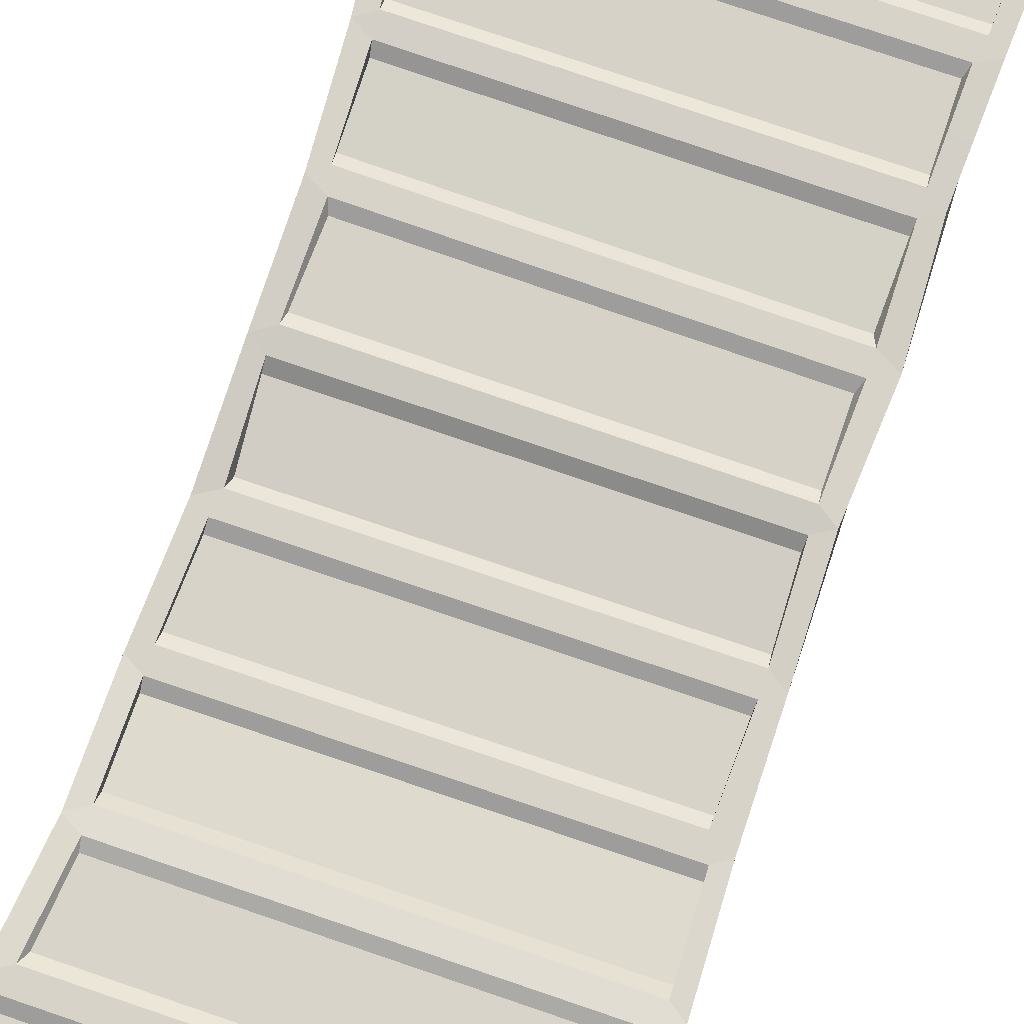
<metadata>
{"format":"obj","ext":"obj","renderer":"f3d","projection":"perspective","resolution":1024,"background":"white","views":[{"elev":77.0,"azim":-161.3,"up":"+Y"}]}
</metadata>
<code>
g ContainerRedSide4
v -0.4093 0.1017 3.684
v -0.2644 0.1017 3.684
v -0.2644 0.0487 3.684
v -0.4093 0.0487 3.684
v -0.4093 0.0487 3.684
v -0.2644 0.0487 3.684
v -0.2298 0.0487 3.61
v -0.4439 0.0487 3.61
v -0.4439 0.1017 3.61
v -0.2298 0.1017 3.61
v -0.2644 0.1017 3.684
v -0.4093 0.1017 3.684
v -0.2644 0.1017 3.684
v -0.2298 0.1017 3.61
v -0.2298 0.0487 3.61
v -0.2644 0.0487 3.684
v -0.4439 0.1017 3.61
v -0.4093 0.1017 3.684
v -0.4093 0.0487 3.684
v -0.4439 0.0487 3.61
v 0.892 0.1017 3.684
v 0.892 0.0487 3.684
v 0.7471 0.0487 3.684
v 0.7471 0.1017 3.684
v 0.892 0.0487 3.684
v 0.9266 0.0487 3.61
v 0.7125 0.0487 3.61
v 0.7471 0.0487 3.684
v 0.9266 0.1017 3.61
v 0.892 0.1017 3.684
v 0.7471 0.1017 3.684
v 0.7125 0.1017 3.61
v 0.7471 0.1017 3.684
v 0.7471 0.0487 3.684
v 0.7125 0.0487 3.61
v 0.7125 0.1017 3.61
v 0.9266 0.1017 3.61
v 0.9266 0.0487 3.61
v 0.892 0.0487 3.684
v 0.892 0.1017 3.684
v -0.8831 0.1017 3.684
v -0.7436 0.1017 3.684
v -0.7437 0.0487 3.684
v -0.8832 0.0487 3.684
v -0.8832 0.0487 3.684
v -0.7437 0.0487 3.684
v -0.707 0.0487 3.61
v -0.91 0.0487 3.61
v -0.9098 0.1017 3.61
v -0.7069 0.1017 3.61
v -0.7436 0.1017 3.684
v -0.8831 0.1017 3.684
v -0.7436 0.1017 3.684
v -0.7069 0.1017 3.61
v -0.707 0.0487 3.61
v -0.7437 0.0487 3.684
v -0.9098 0.1017 3.61
v -0.8831 0.1017 3.684
v -0.8832 0.0487 3.684
v -0.91 0.0487 3.61
v 0.4093 0.1017 3.684
v 0.4093 0.0487 3.684
v 0.2644 0.0487 3.684
v 0.2644 0.1017 3.684
v 0.4093 0.0487 3.684
v 0.4439 0.0487 3.61
v 0.2298 0.0487 3.61
v 0.2644 0.0487 3.684
v 0.4439 0.1017 3.61
v 0.4093 0.1017 3.684
v 0.2644 0.1017 3.684
v 0.2298 0.1017 3.61
v 0.2644 0.1017 3.684
v 0.2644 0.0487 3.684
v 0.2298 0.0487 3.61
v 0.2298 0.1017 3.61
v 0.4439 0.1017 3.61
v 0.4439 0.0487 3.61
v 0.4093 0.0487 3.684
v 0.4093 0.1017 3.684
v -0.892 0.1017 -3.684
v -0.892 0.0487 -3.684
v -0.7471 0.0487 -3.684
v -0.7471 0.1017 -3.684
v -0.892 0.0487 -3.684
v -0.9266 0.0487 -3.61
v -0.7125 0.0487 -3.61
v -0.7471 0.0487 -3.684
v -0.9266 0.1017 -3.61
v -0.892 0.1017 -3.684
v -0.7471 0.1017 -3.684
v -0.7125 0.1017 -3.61
v -0.7471 0.1017 -3.684
v -0.7471 0.0487 -3.684
v -0.7125 0.0487 -3.61
v -0.7125 0.1017 -3.61
v -0.9266 0.1017 -3.61
v -0.9266 0.0487 -3.61
v -0.892 0.0487 -3.684
v -0.892 0.1017 -3.684
v -0.4093 0.1017 -3.684
v -0.4093 0.0487 -3.684
v -0.2644 0.0487 -3.684
v -0.2644 0.1017 -3.684
v -0.4093 0.0487 -3.684
v -0.4439 0.0487 -3.61
v -0.2298 0.0487 -3.61
v -0.2644 0.0487 -3.684
v -0.4439 0.1017 -3.61
v -0.4093 0.1017 -3.684
v -0.2644 0.1017 -3.684
v -0.2298 0.1017 -3.61
v -0.2644 0.1017 -3.684
v -0.2644 0.0487 -3.684
v -0.2298 0.0487 -3.61
v -0.2298 0.1017 -3.61
v -0.4439 0.1017 -3.61
v -0.4439 0.0487 -3.61
v -0.4093 0.0487 -3.684
v -0.4093 0.1017 -3.684
v 0.4093 0.1017 -3.684
v 0.2644 0.1017 -3.684
v 0.2644 0.0487 -3.684
v 0.4093 0.0487 -3.684
v 0.4093 0.0487 -3.684
v 0.2644 0.0487 -3.684
v 0.2298 0.0487 -3.61
v 0.4439 0.0487 -3.61
v 0.4439 0.1017 -3.61
v 0.2298 0.1017 -3.61
v 0.2644 0.1017 -3.684
v 0.4093 0.1017 -3.684
v 0.2644 0.1017 -3.684
v 0.2298 0.1017 -3.61
v 0.2298 0.0487 -3.61
v 0.2644 0.0487 -3.684
v 0.4439 0.1017 -3.61
v 0.4093 0.1017 -3.684
v 0.4093 0.0487 -3.684
v 0.4439 0.0487 -3.61
v 0.892 0.1017 -3.684
v 0.7471 0.1017 -3.684
v 0.7471 0.0487 -3.684
v 0.892 0.0487 -3.684
v 0.892 0.0487 -3.684
v 0.7471 0.0487 -3.684
v 0.7125 0.0487 -3.61
v 0.9266 0.0487 -3.61
v 0.9266 0.1017 -3.61
v 0.7125 0.1017 -3.61
v 0.7471 0.1017 -3.684
v 0.892 0.1017 -3.684
v 0.7471 0.1017 -3.684
v 0.7125 0.1017 -3.61
v 0.7125 0.0487 -3.61
v 0.7471 0.0487 -3.684
v 0.9266 0.1017 -3.61
v 0.892 0.1017 -3.684
v 0.892 0.0487 -3.684
v 0.9266 0.0487 -3.61
v 1.168 0.004784 -2.067
v 1.336 0.1307 -3.61
v 1.262 0.004784 -3.461
v 1.336 0.1307 -3.61
v 1.168 0.004784 -2.067
v 1.336 0.1307 -2.917
v 1.336 0.1307 -2.917
v 1.168 0.004784 -2.067
v 1.271 0.1307 -2.27
v 1.271 0.1307 -2.27
v 1.168 0.004784 -2.067
v 1.2 0.07992 -1.622
v 1.2 0.07992 -1.622
v 1.168 0.004784 -2.067
v 1.2 -0.004784 -0.974
v 1.168 0.004784 -2.067
v 1.171 -0.1307 -0.6724
v 1.2 -0.004784 -0.974
v 1.171 -0.1307 -0.6724
v 1.168 -0.004784 -0.3262
v 1.2 -0.004784 -0.974
v 1.171 -0.1307 -0.6724
v 1.031 0.004784 0.7219
v 1.168 -0.004784 -0.3262
v 1.031 0.004784 0.7219
v 1.164 0.07878 0.3216
v 1.168 -0.004784 -0.3262
v 1.031 0.004784 0.7219
v 1.161 0.1307 0.9694
v 1.164 0.07878 0.3216
v 1.188 0.004784 2.116
v 1.161 0.1307 0.9694
v 1.031 0.004784 0.7219
v 1.188 0.004784 2.116
v 1.2 0.1307 1.617
v 1.161 0.1307 0.9694
v 1.188 0.004784 2.116
v 1.266 0.1307 2.265
v 1.2 0.1307 1.617
v 1.262 0.004784 3.461
v 1.266 0.1307 2.265
v 1.188 0.004784 2.116
v 1.262 0.004784 3.461
v 1.336 0.1307 2.913
v 1.266 0.1307 2.265
v 1.262 0.004784 3.461
v 1.336 0.1307 3.61
v 1.336 0.1307 2.913
v -1.337 0.1307 -3.61
v -1.292 0.09678 -2.917
v -1.267 0.004784 -3.461
v -1.267 0.004784 -3.461
v -1.292 0.09678 -2.917
v -1.212 -0.07811 -2.067
v -1.292 0.09678 -2.917
v -1.229 0.04781 -2.27
v -1.212 -0.07811 -2.067
v -1.229 0.04781 -2.27
v -1.222 0.03922 -1.622
v -1.212 -0.07811 -2.067
v -1.212 -0.07811 -2.067
v -1.222 0.03922 -1.622
v -1.181 -0.1307 -0.6724
v -1.222 0.03922 -1.622
v -1.199 -0.004784 -0.974
v -1.181 -0.1307 -0.6724
v -1.199 -0.004784 -0.974
v -1.195 -0.004784 -0.3262
v -1.181 -0.1307 -0.6724
v -1.181 -0.1307 -0.6724
v -1.195 -0.004784 -0.3262
v -1.186 -0.08188 0.7219
v -1.195 -0.004784 -0.3262
v -1.182 0.0392 0.3216
v -1.186 -0.08188 0.7219
v -1.182 0.0392 0.3216
v -1.226 0.03847 0.9694
v -1.186 -0.08188 0.7219
v -1.186 -0.08188 0.7219
v -1.226 0.03847 0.9694
v -1.193 0.004784 2.116
v -1.226 0.03847 0.9694
v -1.196 0.09279 1.617
v -1.193 0.004784 2.116
v -1.196 0.09279 1.617
v -1.225 0.1307 2.265
v -1.193 0.004784 2.116
v -1.193 0.004784 2.116
v -1.225 0.1307 2.265
v -1.244 0.004784 3.461
v -1.225 0.1307 2.265
v -1.258 0.1307 2.913
v -1.244 0.004784 3.461
v -1.258 0.1307 2.913
v -1.312 0.1307 3.61
v -1.244 0.004784 3.461
v -1.187 0.09288 3.457
v -1.154 0.09288 3.041
v 1.233 0.09288 3.041
v 1.233 0.09288 3.457
v 1.336 0.1307 3.61
v 1.191 -0.02429 3.61
v -1.238 -0.02429 3.61
v -1.312 0.1307 3.61
v 1.191 -0.02429 3.61
v 1.232 -0.04724 3.486
v -1.224 -0.04724 3.486
v -1.238 -0.02429 3.61
v 1.232 -0.04724 3.486
v 1.262 0.004784 3.461
v -1.244 0.004784 3.461
v -1.224 -0.04724 3.486
v -1.199 0.1307 3.509
v -1.187 0.09288 3.457
v 1.233 0.09288 3.457
v 1.238 0.1307 3.509
v 1.233 0.09288 3.457
v 1.233 0.09288 3.041
v 1.238 0.1307 2.98
v 1.238 0.1307 3.509
v -1.199 0.1307 3.509
v -1.159 0.1307 2.98
v -1.154 0.09288 3.041
v -1.187 0.09288 3.457
v -1.206 0.07232 -3.036
v -1.233 0.09288 -3.457
v 1.233 0.09288 -3.457
v 1.233 0.09288 -3.036
v -1.337 0.1307 -3.61
v -1.238 0.1307 -3.509
v -1.203 0.1042 -2.975
v -1.292 0.09678 -2.917
v 1.238 0.1307 -2.975
v 1.336 0.1307 -2.917
v -1.183 0.08863 -2.851
v 1.237 0.1307 -2.851
v 1.237 0.1307 -2.851
v 1.228 0.09288 -2.789
v -1.165 0.04113 -2.789
v -1.183 0.08863 -2.851
v -1.203 0.1042 -2.975
v -1.238 0.1307 -3.509
v -1.233 0.09288 -3.457
v -1.206 0.07232 -3.036
v -1.203 0.1042 -2.975
v -1.206 0.07232 -3.036
v 1.233 0.09288 -3.036
v 1.238 0.1307 -2.975
v 1.233 0.09288 -3.036
v 1.233 0.09288 -3.457
v 1.238 0.1307 -3.509
v 1.238 0.1307 -2.975
v -1.165 0.04113 -2.789
v 1.228 0.09288 -2.789
v 1.183 0.09288 -2.388
v -1.125 0.00998 -2.388
v -1.292 0.09678 -2.917
v -1.183 0.08863 -2.851
v -1.13 0.04781 -2.327
v -1.229 0.04781 -2.27
v -1.229 0.04781 -2.27
v -1.13 0.04781 -2.327
v 1.185 0.1307 -2.327
v 1.271 0.1307 -2.27
v 1.237 0.1307 -2.851
v 1.336 0.1307 -2.917
v -1.13 0.04781 -2.203
v 1.157 0.1307 -2.203
v -1.111 0.04046 -1.679
v -1.222 0.03922 -1.622
v 1.238 0.1307 -2.975
v 1.336 0.1307 -3.61
v 1.238 0.1307 -3.509
v -1.238 0.1307 -3.509
v -1.337 0.1307 -3.61
v 1.157 0.1307 -2.203
v 1.129 0.09288 -2.142
v -1.125 0.00998 -2.142
v -1.13 0.04781 -2.203
v -1.183 0.08863 -2.851
v -1.165 0.04113 -2.789
v -1.125 0.00998 -2.388
v -1.13 0.04781 -2.327
v -1.13 0.04781 -2.327
v -1.125 0.00998 -2.388
v 1.183 0.09288 -2.388
v 1.185 0.1307 -2.327
v 1.228 0.09288 -2.789
v 1.237 0.1307 -2.851
v 1.185 0.1307 -2.327
v 1.183 0.09288 -2.388
v -1.125 0.00998 -2.142
v 1.129 0.09288 -2.142
v 1.089 0.06424 -1.741
v -1.093 0.006153 -1.741
v -1.222 0.03922 -1.622
v -1.111 0.04046 -1.679
v 1.1 0.09014 -1.679
v 1.2 0.07992 -1.622
v -1.132 0.02934 -1.555
v 1.102 0.06257 -1.555
v 1.102 0.06257 -1.555
v 1.096 0.0105 -1.494
v -1.136 -0.01512 -1.494
v -1.132 0.02934 -1.555
v -1.13 0.04781 -2.203
v -1.125 0.00998 -2.142
v -1.093 0.006153 -1.741
v -1.111 0.04046 -1.679
v -1.111 0.04046 -1.679
v -1.093 0.006153 -1.741
v 1.089 0.06424 -1.741
v 1.1 0.09014 -1.679
v 1.129 0.09288 -2.142
v 1.157 0.1307 -2.203
v 1.1 0.09014 -1.679
v 1.089 0.06424 -1.741
v 1.157 0.1307 -2.203
v 1.271 0.1307 -2.27
v 1.2 0.07992 -1.622
v 1.1 0.09014 -1.679
v -1.136 -0.01512 -1.494
v 1.096 0.0105 -1.494
v 1.096 -0.04261 -1.093
v -1.128 -0.04261 -1.093
v -1.222 0.03922 -1.622
v -1.132 0.02934 -1.555
v -1.116 -0.004784 -1.032
v -1.199 -0.004784 -0.974
v -1.199 -0.004784 -0.974
v -1.116 -0.004784 -1.032
v 1.102 -0.004784 -1.032
v 1.2 -0.004784 -0.974
v -1.075 -0.004784 -0.9072
v 1.102 -0.004784 -0.9072
v -1.097 -0.004784 -0.3838
v 1.168 -0.004784 -0.3262
v -1.195 -0.004784 -0.3262
v 1.076 -0.004784 -0.3838
v -1.097 -0.004784 -0.2594
v 1.058 -0.004784 -0.2594
v 1.102 -0.004784 -0.9072
v 1.096 -0.04261 -0.846
v -1.112 -0.04261 -0.846
v -1.075 -0.004784 -0.9072
v -1.132 0.02934 -1.555
v -1.136 -0.01512 -1.494
v -1.128 -0.04261 -1.093
v -1.116 -0.004784 -1.032
v -1.116 -0.004784 -1.032
v -1.128 -0.04261 -1.093
v 1.096 -0.04261 -1.093
v 1.102 -0.004784 -1.032
v 1.096 0.0105 -1.494
v 1.102 0.06257 -1.555
v 1.102 -0.004784 -1.032
v 1.096 -0.04261 -1.093
v 1.102 0.06257 -1.555
v 1.2 0.07992 -1.622
v 1.2 -0.004784 -0.974
v 1.102 -0.004784 -1.032
v -1.112 -0.04261 -0.846
v 1.096 -0.04261 -0.846
v 1.076 -0.04261 -0.445
v -1.091 -0.04261 -0.445
v -1.075 -0.004784 -0.9072
v -1.112 -0.04261 -0.846
v -1.091 -0.04261 -0.445
v -1.097 -0.004784 -0.3838
v -1.097 -0.004784 -0.3838
v -1.091 -0.04261 -0.445
v 1.076 -0.04261 -0.445
v 1.076 -0.004784 -0.3838
v 1.096 -0.04261 -0.846
v 1.102 -0.004784 -0.9072
v 1.076 -0.004784 -0.3838
v 1.076 -0.04261 -0.445
v -1.195 -0.004784 -0.3262
v -1.097 -0.004784 -0.2594
v -1.083 0.03435 0.264
v -1.182 0.0392 0.3216
v -1.182 0.0392 0.3216
v -1.083 0.03435 0.264
v 1.071 0.06278 0.264
v 1.164 0.07878 0.3216
v -1.083 0.04444 0.3884
v 1.06 0.09014 0.3884
v 1.06 0.09014 0.3884
v 1.048 0.06424 0.4496
v -1.078 0.009726 0.4496
v -1.083 0.04444 0.3884
v -1.097 -0.004784 -0.2594
v -1.091 -0.04261 -0.1982
v -1.078 -0.01074 0.2028
v -1.083 0.03435 0.264
v 1.042 -0.04261 -0.1982
v 1.058 -0.004784 -0.2594
v 1.071 0.06278 0.264
v 1.07 0.0107 0.2028
v 1.058 -0.004784 -0.2594
v 1.168 -0.004784 -0.3262
v 1.164 0.07878 0.3216
v 1.071 0.06278 0.264
v -1.078 0.009726 0.4496
v 1.048 0.06424 0.4496
v 1.026 0.09288 0.8506
v -1.079 0.0006453 0.8506
v -1.182 0.0392 0.3216
v -1.083 0.04444 0.3884
v -1.105 0.03847 0.9118
v -1.226 0.03847 0.9694
v 1.047 0.1307 0.9118
v 1.161 0.1307 0.9694
v -1.105 0.03847 1.036
v 1.076 0.1307 1.036
v 1.2 0.1307 1.617
v 1.094 0.1307 1.56
v 1.106 0.1307 1.684
v 1.266 0.1307 2.265
v 1.16 0.1307 2.207
v -1.225 0.1307 2.265
v -1.113 0.1307 2.207
v -1.139 0.1307 2.332
v 1.176 0.1307 2.332
v -1.159 0.1307 2.855
v 1.336 0.1307 2.913
v -1.258 0.1307 2.913
v 1.238 0.1307 2.855
v -1.159 0.1307 2.98
v 1.238 0.1307 2.98
v -1.199 0.1307 3.509
v -1.312 0.1307 3.61
v 1.238 0.1307 3.509
v 1.336 0.1307 3.61
v 1.076 0.1307 1.036
v 1.08 0.09288 1.097
v -1.079 0.0006453 1.097
v -1.105 0.03847 1.036
v -1.083 0.04444 0.3884
v -1.078 0.009726 0.4496
v -1.079 0.0006453 0.8506
v -1.105 0.03847 0.9118
v -1.105 0.03847 0.9118
v -1.079 0.0006453 0.8506
v 1.026 0.09288 0.8506
v 1.047 0.1307 0.9118
v 1.048 0.06424 0.4496
v 1.06 0.09014 0.3884
v 1.047 0.1307 0.9118
v 1.026 0.09288 0.8506
v 1.06 0.09014 0.3884
v 1.164 0.07878 0.3216
v 1.161 0.1307 0.9694
v 1.047 0.1307 0.9118
v -1.079 0.0006453 1.097
v 1.08 0.09288 1.097
v 1.084 0.09288 1.498
v -1.092 0.03791 1.498
v -1.226 0.03847 0.9694
v -1.105 0.03847 1.036
v -1.098 0.08519 1.56
v -1.196 0.09279 1.617
v -1.196 0.09279 1.617
v -1.098 0.08519 1.56
v 1.094 0.1307 1.56
v 1.2 0.1307 1.617
v -1.098 0.1037 1.684
v 1.106 0.1307 1.684
v -1.113 0.1307 2.207
v -1.225 0.1307 2.265
v 1.106 0.1307 1.684
v 1.106 0.09288 1.745
v -1.092 0.07268 1.745
v -1.098 0.1037 1.684
v -1.105 0.03847 1.036
v -1.079 0.0006453 1.097
v -1.092 0.03791 1.498
v -1.098 0.08519 1.56
v -1.098 0.08519 1.56
v -1.092 0.03791 1.498
v 1.084 0.09288 1.498
v 1.094 0.1307 1.56
v 1.08 0.09288 1.097
v 1.076 0.1307 1.036
v 1.094 0.1307 1.56
v 1.084 0.09288 1.498
v -1.092 0.07268 1.745
v 1.106 0.09288 1.745
v 1.146 0.09288 2.146
v -1.093 0.09288 2.146
v 1.176 0.1307 2.332
v 1.176 0.09288 2.393
v -1.142 0.09288 2.393
v -1.139 0.1307 2.332
v -1.098 0.1037 1.684
v -1.092 0.07268 1.745
v -1.093 0.09288 2.146
v -1.113 0.1307 2.207
v -1.113 0.1307 2.207
v -1.093 0.09288 2.146
v 1.146 0.09288 2.146
v 1.16 0.1307 2.207
v 1.106 0.09288 1.745
v 1.106 0.1307 1.684
v 1.16 0.1307 2.207
v 1.146 0.09288 2.146
v -1.142 0.09288 2.393
v 1.176 0.09288 2.393
v 1.233 0.09288 2.794
v -1.154 0.09288 2.794
v 1.238 0.1307 2.98
v 1.233 0.09288 3.041
v -1.154 0.09288 3.041
v -1.159 0.1307 2.98
v -1.139 0.1307 2.332
v -1.142 0.09288 2.393
v -1.154 0.09288 2.794
v -1.159 0.1307 2.855
v -1.159 0.1307 2.855
v -1.154 0.09288 2.794
v 1.233 0.09288 2.794
v 1.238 0.1307 2.855
v 1.176 0.09288 2.393
v 1.176 0.1307 2.332
v 1.238 0.1307 2.855
v 1.233 0.09288 2.794
v -1.337 0.1307 -3.61
v -1.25 -0.02429 -3.61
v 1.24 -0.02429 -3.61
v 1.336 0.1307 -3.61
v -1.25 -0.02429 -3.61
v -1.244 -0.04724 -3.486
v 1.232 -0.04724 -3.486
v 1.24 -0.02429 -3.61
v -1.244 -0.04724 -3.486
v -1.267 0.004784 -3.461
v 1.262 0.004784 -3.461
v 1.232 -0.04724 -3.486
v -1.244 0.004784 3.461
v 1.262 0.004784 3.461
v 1.188 0.004784 2.116
v -1.193 0.004784 2.116
v -1.186 -0.08188 0.7219
v 1.031 0.004784 0.7219
v -1.181 -0.1307 -0.6724
v 1.171 -0.1307 -0.6724
v 1.238 0.1307 -3.509
v 1.233 0.09288 -3.457
v -1.233 0.09288 -3.457
v -1.238 0.1307 -3.509
v -1.083 0.03435 0.264
v -1.078 -0.01074 0.2028
v 1.07 0.0107 0.2028
v 1.071 0.06278 0.264
v 1.07 0.0107 0.2028
v -1.078 -0.01074 0.2028
v -1.091 -0.04261 -0.1982
v 1.042 -0.04261 -0.1982
v 1.042 -0.04261 -0.1982
v -1.091 -0.04261 -0.1982
v -1.097 -0.004784 -0.2594
v 1.058 -0.004784 -0.2594
v 1.168 0.004784 -2.067
v 1.262 0.004784 -3.461
v -1.267 0.004784 -3.461
v -1.212 -0.07811 -2.067
v 1.171 -0.1307 -0.6724
v -1.181 -0.1307 -0.6724
v 1.24 -0.02429 -3.61
v 1.232 -0.04724 -3.486
v 1.262 0.004784 -3.461
v 1.336 0.1307 -3.61
v 1.336 0.1307 3.61
v 1.262 0.004784 3.461
v 1.232 -0.04724 3.486
v 1.191 -0.02429 3.61
v -1.238 -0.02429 3.61
v -1.224 -0.04724 3.486
v -1.244 0.004784 3.461
v -1.312 0.1307 3.61
v -1.337 0.1307 -3.61
v -1.267 0.004784 -3.461
v -1.244 -0.04724 -3.486
v -1.25 -0.02429 -3.61
g ContainerRedSide4_0
f 3 2 1
f 4 3 1
f 7 6 5
f 8 7 5
f 11 10 9
f 12 11 9
f 15 14 13
f 16 15 13
f 19 18 17
f 20 19 17
f 23 22 21
f 24 23 21
f 27 26 25
f 28 27 25
f 31 30 29
f 32 31 29
f 35 34 33
f 36 35 33
f 39 38 37
f 40 39 37
f 43 42 41
f 44 43 41
f 47 46 45
f 48 47 45
f 51 50 49
f 52 51 49
f 55 54 53
f 56 55 53
f 59 58 57
f 60 59 57
f 63 62 61
f 64 63 61
f 67 66 65
f 68 67 65
f 71 70 69
f 72 71 69
f 75 74 73
f 76 75 73
f 79 78 77
f 80 79 77
f 83 82 81
f 84 83 81
f 87 86 85
f 88 87 85
f 91 90 89
f 92 91 89
f 95 94 93
f 96 95 93
f 99 98 97
f 100 99 97
f 103 102 101
f 104 103 101
f 107 106 105
f 108 107 105
f 111 110 109
f 112 111 109
f 115 114 113
f 116 115 113
f 119 118 117
f 120 119 117
f 123 122 121
f 124 123 121
f 127 126 125
f 128 127 125
f 131 130 129
f 132 131 129
f 135 134 133
f 136 135 133
f 139 138 137
f 140 139 137
f 143 142 141
f 144 143 141
f 147 146 145
f 148 147 145
f 151 150 149
f 152 151 149
f 155 154 153
f 156 155 153
f 159 158 157
f 160 159 157
g ContainerRedSide4_1
f 163 162 161
f 166 165 164
f 169 168 167
f 172 171 170
f 175 174 173
f 178 177 176
f 181 180 179
f 184 183 182
f 187 186 185
f 190 189 188
f 193 192 191
f 196 195 194
f 199 198 197
f 202 201 200
f 205 204 203
f 208 207 206
f 211 210 209
f 214 213 212
f 217 216 215
f 220 219 218
f 223 222 221
f 226 225 224
f 229 228 227
f 232 231 230
f 235 234 233
f 238 237 236
f 241 240 239
f 244 243 242
f 247 246 245
f 250 249 248
f 253 252 251
f 256 255 254
f 259 258 257
f 260 259 257
f 263 262 261
f 264 263 261
f 267 266 265
f 268 267 265
f 271 270 269
f 272 271 269
f 275 274 273
f 276 275 273
f 279 278 277
f 280 279 277
f 283 282 281
f 284 283 281
f 287 286 285
f 288 287 285
f 291 290 289
f 292 291 289
f 293 291 292
f 292 294 293
f 292 295 294
f 295 296 294
f 299 298 297
f 300 299 297
f 303 302 301
f 304 303 301
f 307 306 305
f 308 307 305
f 311 310 309
f 312 311 309
f 315 314 313
f 316 315 313
f 319 318 317
f 320 319 317
f 323 322 321
f 321 324 323
f 323 324 325
f 324 326 325
f 321 327 324
f 327 328 324
f 329 327 321
f 330 329 321
f 326 332 331
f 332 333 331
f 334 333 332
f 335 334 332
f 338 337 336
f 339 338 336
f 342 341 340
f 343 342 340
f 346 345 344
f 347 346 344
f 350 349 348
f 351 350 348
f 354 353 352
f 355 354 352
f 358 357 356
f 356 359 358
f 356 360 359
f 360 361 359
f 364 363 362
f 365 364 362
f 368 367 366
f 369 368 366
f 372 371 370
f 373 372 370
f 376 375 374
f 377 376 374
f 380 379 378
f 381 380 378
f 384 383 382
f 385 384 382
f 388 387 386
f 389 388 386
f 392 391 390
f 390 393 392
f 390 394 393
f 394 395 393
f 396 394 390
f 397 393 395
f 398 396 390
f 399 396 398
f 399 397 395
f 398 397 399
f 398 400 397
f 400 401 397
f 404 403 402
f 405 404 402
f 408 407 406
f 409 408 406
f 412 411 410
f 413 412 410
f 416 415 414
f 417 416 414
f 420 419 418
f 421 420 418
f 424 423 422
f 425 424 422
f 428 427 426
f 429 428 426
f 432 431 430
f 433 432 430
f 436 435 434
f 437 436 434
f 440 439 438
f 441 440 438
f 444 443 442
f 442 445 444
f 442 446 445
f 446 447 445
f 450 449 448
f 451 450 448
f 454 453 452
f 455 454 452
f 458 457 456
f 459 458 456
f 462 461 460
f 463 462 460
f 466 465 464
f 467 466 464
f 470 469 468
f 471 470 468
f 472 470 471
f 471 473 472
f 471 474 473
f 474 475 473
f 476 473 475
f 477 476 475
f 479 476 478
f 480 479 478
f 481 479 480
f 480 482 481
f 481 483 479
f 483 484 479
f 485 483 481
f 486 479 484
f 487 485 481
f 488 486 484
f 488 485 487
f 487 486 488
f 487 489 486
f 489 490 486
f 491 489 487
f 492 491 487
f 486 490 493
f 493 491 492
f 494 486 493
f 494 493 492
f 497 496 495
f 498 497 495
f 501 500 499
f 502 501 499
f 505 504 503
f 506 505 503
f 509 508 507
f 510 509 507
f 513 512 511
f 514 513 511
f 517 516 515
f 518 517 515
f 521 520 519
f 522 521 519
f 525 524 523
f 523 526 525
f 523 527 526
f 527 528 526
f 529 527 523
f 530 529 523
f 533 532 531
f 534 533 531
f 537 536 535
f 538 537 535
f 541 540 539
f 542 541 539
f 545 544 543
f 546 545 543
f 549 548 547
f 550 549 547
f 553 552 551
f 554 553 551
f 557 556 555
f 558 557 555
f 561 560 559
f 562 561 559
f 565 564 563
f 566 565 563
f 569 568 567
f 570 569 567
f 573 572 571
f 574 573 571
f 577 576 575
f 578 577 575
f 581 580 579
f 582 581 579
f 585 584 583
f 586 585 583
f 589 588 587
f 590 589 587
f 593 592 591
f 594 593 591
f 597 596 595
f 598 597 595
f 601 600 599
f 602 601 599
f 602 603 601
f 603 604 601
f 603 605 604
f 605 606 604
f 609 608 607
f 610 609 607
f 613 612 611
f 614 613 611
f 617 616 615
f 618 617 615
f 621 620 619
f 622 621 619
f 625 624 623
f 626 625 623
f 626 623 627
f 628 626 627
f 631 630 629
f 632 631 629
f 635 634 633
f 636 635 633
f 639 638 637
f 640 639 637
f 643 642 641
f 644 643 641

</code>
